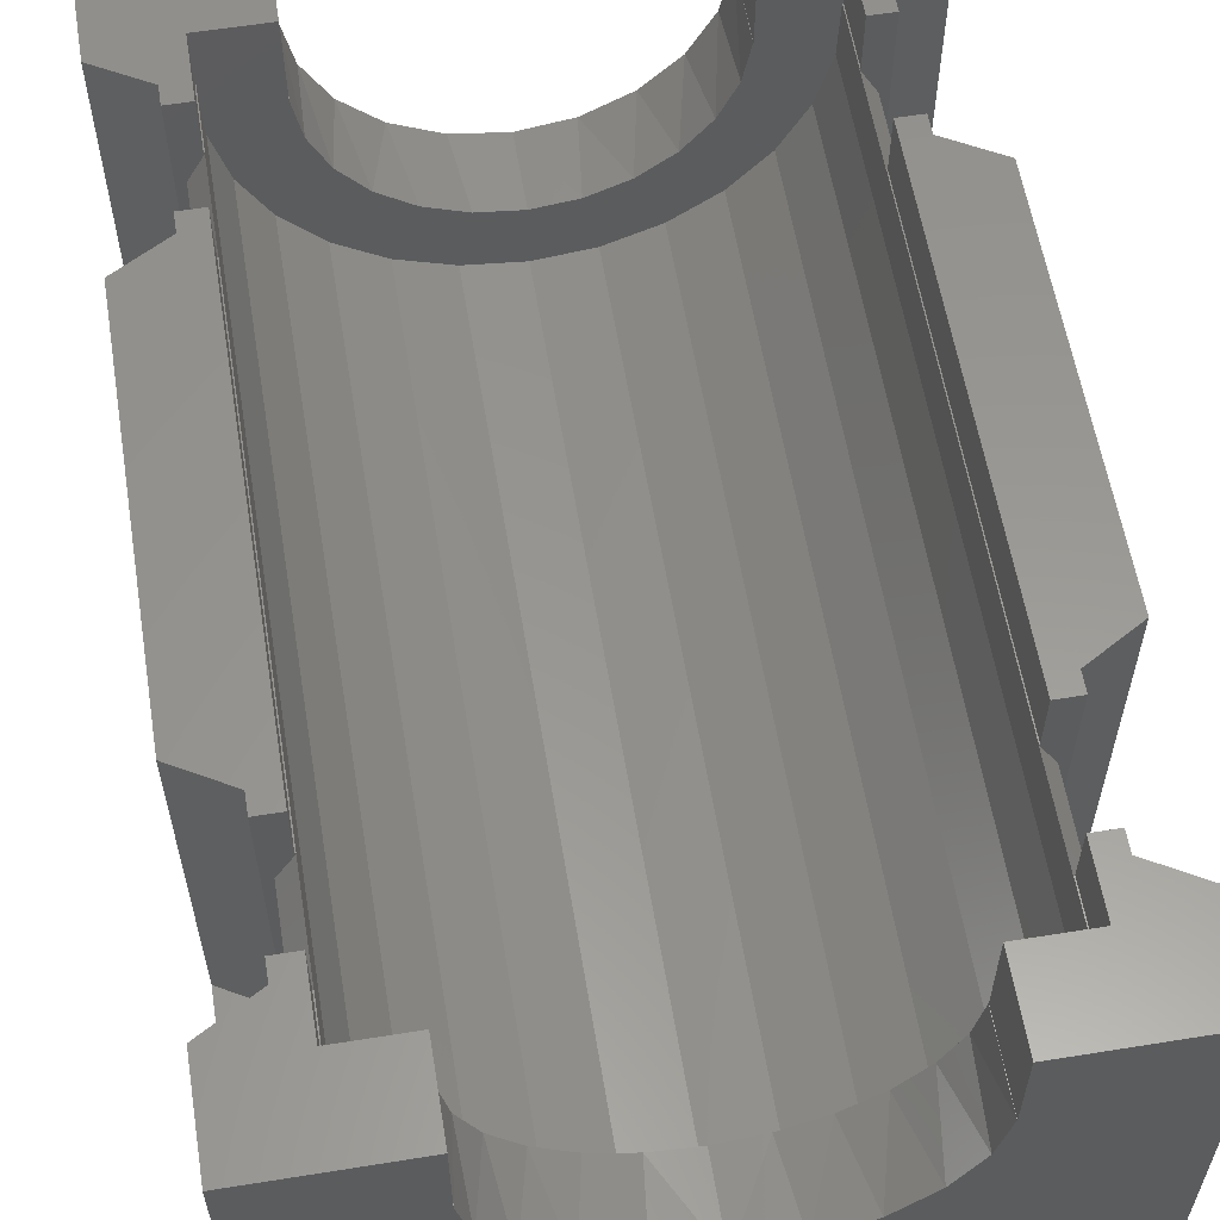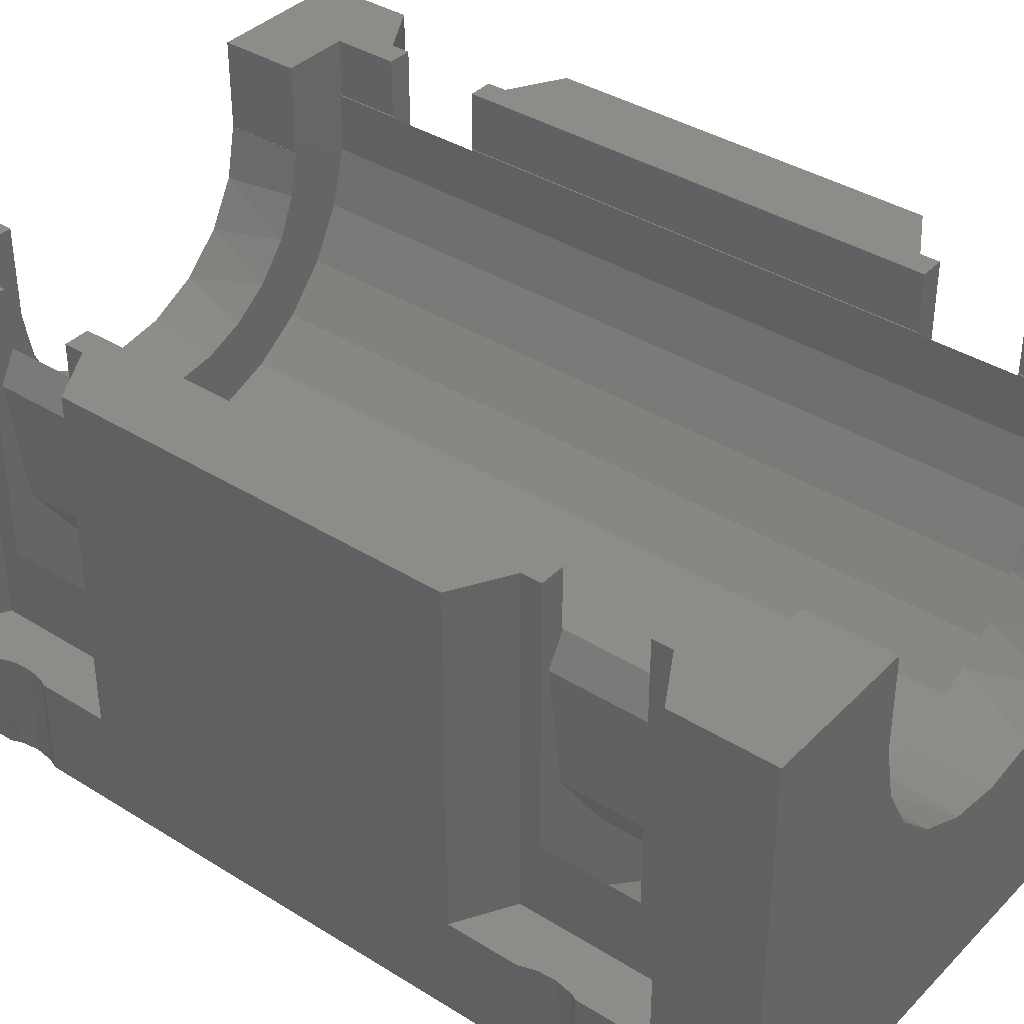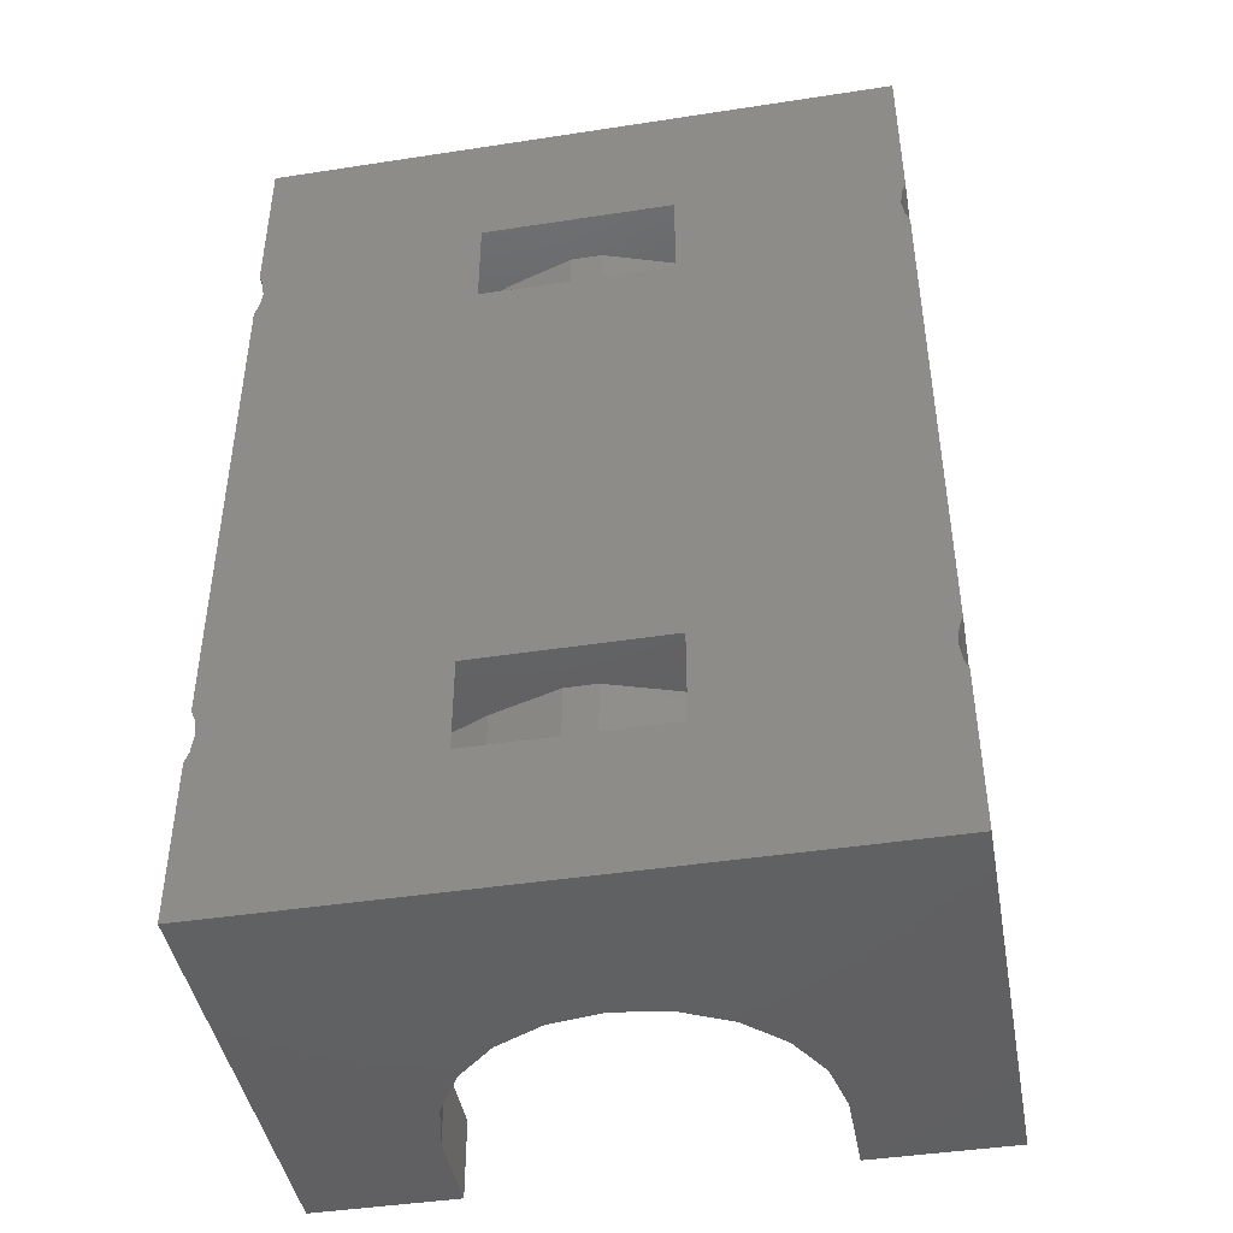
<metadata>
{"format":"stl","ext":"stl","renderer":"f3d","projection":"perspective","resolution":1024,"background":"white","views":[{"elev":58.9,"azim":170.6,"up":"+Z"},{"elev":38.0,"azim":128.5,"up":"+Z"},{"elev":-44.0,"azim":-169.8,"up":"+Y"}]}
</metadata>
<code>
# stl→obj: 324 verts, 680 faces
v -110 -26 11.5
v -105.5 -26 8.7
v -105.5 -26 11.5
v -105.2 -26 7.084
v -110 -26 -2
v -101.7 -26 3.756
v -100 -26 3.5
v -103.2 -26 4.5
v -104.4 -26 5.641
v -94.51 -26 8.7
v -94.84 -26 7.084
v -94.5 -26 8.7
v -90 -26 11.5
v -94.5 -26 11.5
v -90 -26 -2
v -95.64 -26 5.641
v -96.84 -26 4.5
v -98.34 -26 3.756
v -103 -18.5 -2
v -110 -19.13 -2
v -103 -3.5 -2
v -109.9 -2.569 -2
v -109.8 -2 -2
v -110 -2.871 -2
v -97 -3.5 -2
v -97 -18.5 -2
v -97 -21.5 -2
v -90 -20.87 -2
v -90.12 -20.57 -2
v -90 -2.871 -2
v -90.2 -20 -2
v -103 -21.5 -2
v -109.8 -20 -2
v -109.9 -19.43 -2
v -109.9 -20.57 -2
v -110 -20.87 -2
v -90.12 -19.43 -2
v -90 -19.13 -2
v -97 -0.5 -2
v -90 -1.129 -2
v -90.12 -1.431 -2
v -90.2 -2 -2
v -90.12 -2.569 -2
v -90 4 -2
v -103 -0.5 -2
v -109.9 -1.431 -2
v -110 -1.129 -2
v -110 4 -2
v -94.51 -23.5 8.7
v -94.76 -23.5 7.336
v -95.34 -23.5 6.079
v -96.22 -23.5 5.006
v -97.34 -23.5 4.188
v -98.62 -23.5 3.675
v -100 -23.5 3.5
v -101.4 -23.5 3.675
v -102.7 -23.5 4.188
v -103.8 -23.5 5.006
v -104.7 -23.5 6.079
v -105.2 -23.5 7.336
v -105.5 -23.5 8.7
v -91.64 -3.5 11.5
v -92.4 -3.5 9.7
v -92.4 -3.5 11.5
v -92.43 -3.5 9.686
v -92.43 -3.5 9.7
v -92.43 -3.5 9.671
v -92.43 -3.5 9.657
v -91.92 -3.5 8.743
v -91.64 -3.5 3.345
v -92.4 -3.5 4.894
v -94.08 -3.5 2.423
v -93.91 -3.5 0.1605
v -96.05 -3.5 0.8104
v -97.37 -3.5 0.201
v -99.51 -3.5 -0.5
v -100.5 -3.5 -0.5
v -107.6 -3.5 9.7
v -107.6 -3.5 9.686
v -108.4 -3.5 11.5
v -107.6 -3.5 11.5
v -107.6 -3.5 9.671
v -107.6 -3.5 9.657
v -108.1 -3.5 8.743
v -108.4 -3.5 3.345
v -107.6 -3.5 4.894
v -105.9 -3.5 2.423
v -106.1 -3.5 0.1605
v -103.9 -3.5 0.8104
v -102.6 -3.5 0.201
v -106.1 -0.5 0.1605
v -108.4 -0.5 11.5
v -107.6 -0.5 9.7
v -107.6 -0.5 11.5
v -107.6 -0.5 9.686
v -107.6 -0.5 9.671
v -107.6 -0.5 9.657
v -108.1 -0.5 8.743
v -108.4 -0.5 3.345
v -107.6 -0.5 4.894
v -105.9 -0.5 2.423
v -103.9 -0.5 0.8104
v -102.6 -0.5 0.201
v -100.5 -0.5 -0.5
v -99.51 -0.5 -0.5
v -92.43 -0.5 9.7
v -92.43 -0.5 9.686
v -92.4 -0.5 9.7
v -91.64 -0.5 11.5
v -92.4 -0.5 11.5
v -92.43 -0.5 9.671
v -92.43 -0.5 9.657
v -91.92 -0.5 8.743
v -91.64 -0.5 3.345
v -92.4 -0.5 4.894
v -94.08 -0.5 2.423
v -93.91 -0.5 0.1605
v -96.05 -0.5 0.8104
v -97.37 -0.5 0.201
v -91.64 -21.5 11.5
v -92.4 -21.5 9.7
v -92.4 -21.5 11.5
v -92.43 -21.5 9.686
v -92.43 -21.5 9.7
v -92.43 -21.5 9.671
v -92.43 -21.5 9.657
v -91.92 -21.5 8.743
v -91.64 -21.5 3.345
v -92.4 -21.5 4.894
v -94.08 -21.5 2.423
v -93.91 -21.5 0.1605
v -96.05 -21.5 0.8104
v -97.37 -21.5 0.201
v -99.51 -21.5 -0.5
v -100.5 -21.5 -0.5
v -107.6 -21.5 9.7
v -107.6 -21.5 9.686
v -108.4 -21.5 11.5
v -107.6 -21.5 11.5
v -107.6 -21.5 9.671
v -107.6 -21.5 9.657
v -108.1 -21.5 8.743
v -108.4 -21.5 3.345
v -107.6 -21.5 4.894
v -105.9 -21.5 2.423
v -106.1 -21.5 0.1605
v -103.9 -21.5 0.8104
v -102.6 -21.5 0.201
v -106.1 -18.5 0.1605
v -108.4 -18.5 11.5
v -107.6 -18.5 9.7
v -107.6 -18.5 11.5
v -107.6 -18.5 9.686
v -107.6 -18.5 9.671
v -107.6 -18.5 9.657
v -108.1 -18.5 8.743
v -108.4 -18.5 3.345
v -107.6 -18.5 4.894
v -105.9 -18.5 2.423
v -103.9 -18.5 0.8104
v -102.6 -18.5 0.201
v -100.5 -18.5 -0.5
v -99.51 -18.5 -0.5
v -92.43 -18.5 9.7
v -92.43 -18.5 9.686
v -92.4 -18.5 9.7
v -91.64 -18.5 11.5
v -92.4 -18.5 11.5
v -92.43 -18.5 9.671
v -92.43 -18.5 9.657
v -91.92 -18.5 8.743
v -91.64 -18.5 3.345
v -92.4 -18.5 4.894
v -94.08 -18.5 2.423
v -93.91 -18.5 0.1605
v -96.05 -18.5 0.8104
v -97.37 -18.5 0.201
v -90.2 -19.86 1
v -90 -19.11 -0.4806
v -90 -19.12 1
v -90.09 -19.32 1
v -90 -20.91 0.7906
v -90.16 -20.41 1
v -90 -20.91 1
v -110 -19.12 1
v -110 -19.11 -0.4806
v -109.9 -19.32 1
v -109.8 -19.86 1
v -109.8 -20.41 1
v -110 -20.91 0.7906
v -110 -20.91 1
v -90.2 -1.862 1
v -90 -1.113 -0.4806
v -90 -1.124 1
v -90.09 -1.32 1
v -90 -2.911 0.7906
v -90.16 -2.412 1
v -90 -2.908 1
v -110 -1.124 1
v -110 -1.113 -0.4806
v -109.9 -1.32 1
v -109.8 -1.862 1
v -109.8 -2.412 1
v -110 -2.911 0.7906
v -110 -2.908 1
v -90 4 11.5
v -94.5 4 8.7
v -94.5 4 11.5
v -94.84 4 7.084
v -94.51 4 8.7
v -98.34 4 3.756
v -100 4 3.5
v -96.84 4 4.5
v -95.64 4 5.641
v -105.5 4 8.7
v -105.2 4 7.084
v -110 4 11.5
v -105.5 4 11.5
v -104.4 4 5.641
v -103.2 4 4.5
v -101.7 4 3.756
v -91.64 -22.1 11.5
v -92.4 -23.5 11.5
v -90 -23.05 11.5
v -94.5 -23.5 11.5
v -94.5 -23.5 8.7
v -105.5 -23.5 11.5
v -108.4 -22.1 11.5
v -107.6 -23.5 11.5
v -110 -23.05 11.5
v -91.64 -4.1 11.5
v -91.64 0.1 11.5
v -91.64 0.1 1
v -91.64 -4.1 1
v -91.64 -17.9 11.5
v -90 -16.95 11.5
v -90 -5.045 11.5
v -107 -23.5 6.16
v -106.2 1.5 4.581
v -107 1.5 6.16
v -106.2 -23.5 4.581
v -92.43 -23.5 9.7
v -107.6 -23.5 9.7
v -107.5 -23.5 7.899
v -92.48 1.5 7.899
v -92.48 -23.5 7.899
v -107.5 1.5 7.899
v -92.43 1.5 9.7
v -92.95 -23.5 6.16
v -92.95 1.5 6.16
v -93.82 -23.5 4.581
v -93.82 1.5 4.581
v -107.6 1.5 9.7
v -95.03 -23.5 3.25
v -95.03 1.5 3.25
v -96.52 1.5 2.242
v -96.52 -23.5 2.242
v -100 1.5 1.4
v -98.21 -23.5 1.613
v -98.21 1.5 1.613
v -100 -23.5 1.4
v -101.8 1.5 1.613
v -101.8 -23.5 1.613
v -103.5 1.5 2.242
v -103.5 -23.5 2.242
v -105 1.5 3.25
v -105 -23.5 3.25
v -110 -5.045 11.5
v -108.4 -17.9 11.5
v -108.4 -4.1 11.5
v -110 -16.95 11.5
v -108.4 0.1 1
v -108.4 0.1 11.5
v -108.4 -4.1 1
v -92.4 1.5 11.5
v -90 1.045 11.5
v -94.5 1.5 11.5
v -92.4 1.5 9.7
v -107.6 1.5 11.5
v -105.5 1.5 11.5
v -110 1.045 11.5
v -91.64 -17.9 1
v -91.64 -22.1 1
v -92.4 -23.5 9.7
v -108.4 -17.9 1
v -108.4 -22.1 1
v -90 -16.95 1
v -90 -23.05 1
v -110 -16.95 1
v -110 -23.05 1
v -90 1.045 1
v -90 -5.045 1
v -110 1.045 1
v -110 -5.045 1
v -94.76 1.5 7.336
v -94.51 1.5 8.7
v -95.34 1.5 6.079
v -96.22 1.5 5.006
v -97.34 1.5 4.188
v -98.62 1.5 3.675
v -100 1.5 3.5
v -101.4 1.5 3.675
v -102.7 1.5 4.188
v -103.8 1.5 5.006
v -104.7 1.5 6.079
v -105.2 1.5 7.336
v -105.5 1.5 8.7
v -90 -23.05 5.726
v -90 -23.05 6.774
v -110 -23.05 5.726
v -110 -23.05 6.774
v -90 1.045 5.726
v -90 1.045 6.774
v -90 -5.045 5.726
v -90 -5.045 6.774
v -90 -16.95 5.726
v -90 -16.95 6.774
v -110 -5.045 5.726
v -110 -5.045 6.774
v -110 -16.95 6.774
v -110 -16.95 5.726
v -110 1.045 6.774
v -110 1.045 5.726
v -94.5 1.5 8.7
f 1 2 3
f 2 4 2
f 1 4 2
f 5 4 1
f 6 5 7
f 8 5 6
f 9 5 8
f 4 5 9
f 10 11 12
f 12 13 14
f 11 13 12
f 15 11 16
f 15 7 5
f 11 15 13
f 17 15 16
f 18 15 17
f 7 15 18
f 19 20 21
f 21 22 23
f 24 21 20
f 21 24 22
f 19 25 26
f 25 19 21
f 27 28 15
f 28 27 29
f 25 30 26
f 29 27 31
f 15 32 27
f 33 19 32
f 34 19 33
f 20 19 34
f 5 32 15
f 32 35 33
f 36 32 5
f 32 36 35
f 31 26 37
f 37 26 38
f 26 31 27
f 38 26 30
f 39 40 41
f 39 41 42
f 30 25 43
f 43 25 42
f 39 42 25
f 40 39 44
f 45 44 39
f 21 23 45
f 46 45 23
f 47 45 46
f 45 47 48
f 45 48 44
f 49 50 10
f 50 11 10
f 51 16 11
f 50 51 11
f 52 17 16
f 51 52 16
f 53 18 17
f 52 53 17
f 54 7 18
f 53 54 18
f 54 55 7
f 56 6 7
f 55 56 7
f 57 8 6
f 56 57 6
f 58 9 8
f 57 58 8
f 59 4 9
f 58 59 9
f 60 2 4
f 59 60 4
f 60 61 2
f 62 63 64
f 63 65 66
f 63 67 65
f 63 68 67
f 63 69 68
f 62 69 63
f 70 69 62
f 70 71 69
f 70 72 71
f 73 72 70
f 72 73 74
f 25 74 73
f 74 25 75
f 76 25 77
f 75 25 76
f 78 79 78
f 78 80 81
f 82 78 79
f 83 78 82
f 84 78 83
f 84 80 78
f 84 85 80
f 86 85 84
f 87 85 86
f 88 87 89
f 87 88 85
f 21 89 90
f 21 90 77
f 21 77 25
f 89 21 88
f 91 21 45
f 21 91 88
f 92 93 94
f 93 95 93
f 93 96 95
f 93 97 96
f 93 98 97
f 92 98 93
f 99 98 92
f 99 100 98
f 99 101 100
f 91 101 99
f 101 91 102
f 45 102 91
f 102 45 103
f 104 45 105
f 103 45 104
f 106 107 108
f 108 109 110
f 111 108 107
f 112 108 111
f 113 108 112
f 113 109 108
f 113 114 109
f 115 114 113
f 116 114 115
f 117 116 118
f 116 117 114
f 39 118 119
f 39 119 105
f 39 105 45
f 118 39 117
f 39 73 117
f 73 39 25
f 120 121 122
f 121 123 124
f 121 125 123
f 121 126 125
f 121 127 126
f 120 127 121
f 128 127 120
f 128 129 127
f 128 130 129
f 131 130 128
f 130 131 132
f 27 132 131
f 132 27 133
f 134 27 135
f 133 27 134
f 136 137 136
f 136 138 139
f 140 136 137
f 141 136 140
f 142 136 141
f 142 138 136
f 142 143 138
f 144 143 142
f 145 143 144
f 146 145 147
f 145 146 143
f 32 147 148
f 32 148 135
f 32 135 27
f 147 32 146
f 149 32 19
f 32 149 146
f 150 151 152
f 151 153 151
f 151 154 153
f 151 155 154
f 151 156 155
f 150 156 151
f 157 156 150
f 157 158 156
f 157 159 158
f 149 159 157
f 159 149 160
f 19 160 149
f 160 19 161
f 162 19 163
f 161 19 162
f 164 165 166
f 166 167 168
f 169 166 165
f 170 166 169
f 171 166 170
f 171 167 166
f 171 172 167
f 173 172 171
f 174 172 173
f 175 174 176
f 174 175 172
f 26 176 177
f 26 177 163
f 26 163 19
f 176 26 175
f 26 131 175
f 131 26 27
f 37 178 31
f 179 180 181
f 37 179 181
f 179 37 38
f 182 183 184
f 183 182 29
f 28 29 182
f 31 178 183
f 31 183 29
f 37 181 178
f 185 186 187
f 187 34 188
f 34 186 20
f 186 34 187
f 188 33 189
f 188 34 33
f 190 189 35
f 189 190 191
f 189 33 35
f 35 36 190
f 41 192 42
f 193 194 195
f 41 193 195
f 193 41 40
f 196 197 198
f 197 196 43
f 30 43 196
f 42 192 197
f 42 197 43
f 41 195 192
f 199 200 201
f 201 46 202
f 46 200 47
f 200 46 201
f 202 23 203
f 202 46 23
f 204 203 22
f 203 204 205
f 203 23 22
f 22 24 204
f 206 207 208
f 207 209 210
f 206 209 207
f 44 209 206
f 211 44 212
f 213 44 211
f 214 44 213
f 209 44 214
f 215 216 215
f 215 217 218
f 216 217 215
f 48 216 219
f 48 212 44
f 216 48 217
f 220 48 219
f 221 48 220
f 212 48 221
f 120 122 222
f 223 224 222
f 223 222 122
f 224 223 13
f 14 223 225
f 223 14 13
f 12 225 226
f 225 12 14
f 49 12 226
f 12 49 10
f 61 2 61
f 2 61 2
f 3 61 227
f 61 3 2
f 228 139 138
f 229 3 227
f 139 228 229
f 230 229 228
f 1 229 230
f 229 1 3
f 62 231 70
f 114 232 109
f 232 114 233
f 70 233 114
f 70 234 233
f 234 70 231
f 64 231 62
f 231 64 235
f 168 235 64
f 235 168 167
f 231 236 237
f 236 231 235
f 166 64 63
f 64 166 168
f 66 166 63
f 166 66 164
f 238 239 240
f 239 238 241
f 124 123 242
f 123 125 242
f 125 126 242
f 141 243 244
f 141 140 243
f 140 137 243
f 137 136 243
f 245 68 112
f 245 170 68
f 246 170 245
f 170 246 126
f 126 246 242
f 165 66 65
f 66 165 164
f 169 65 67
f 65 169 165
f 170 67 68
f 67 170 169
f 244 240 247
f 240 244 238
f 83 247 97
f 155 247 83
f 244 155 141
f 155 244 247
f 154 83 82
f 83 154 155
f 153 82 79
f 82 153 154
f 151 79 78
f 79 151 153
f 106 248 107
f 107 248 111
f 111 248 112
f 249 245 250
f 245 249 246
f 248 245 112
f 251 250 252
f 250 251 249
f 97 253 96
f 96 253 95
f 95 253 93
f 254 252 255
f 252 254 251
f 247 253 97
f 256 254 255
f 254 256 257
f 258 259 260
f 259 258 261
f 260 257 256
f 257 260 259
f 262 261 258
f 261 262 263
f 264 263 262
f 263 264 265
f 266 265 264
f 265 266 267
f 241 266 239
f 266 241 267
f 68 113 112
f 113 68 69
f 69 115 113
f 115 69 71
f 71 116 115
f 116 71 72
f 74 116 72
f 116 74 118
f 75 118 74
f 118 75 119
f 76 119 75
f 119 76 105
f 77 105 76
f 105 77 104
f 90 104 77
f 104 90 103
f 89 103 90
f 103 89 102
f 87 102 89
f 102 87 101
f 87 100 101
f 100 87 86
f 86 98 100
f 98 86 84
f 84 97 98
f 97 84 83
f 78 151 78
f 151 78 151
f 152 78 81
f 78 152 151
f 268 269 270
f 269 268 271
f 270 81 80
f 81 270 152
f 269 152 270
f 152 269 150
f 272 99 273
f 272 85 99
f 274 85 272
f 270 85 274
f 85 270 80
f 273 99 92
f 85 91 99
f 91 85 88
f 73 114 117
f 114 73 70
f 275 276 206
f 110 232 275
f 276 275 232
f 208 275 206
f 275 208 277
f 232 110 109
f 108 275 278
f 275 108 110
f 248 108 278
f 108 248 106
f 253 93 253
f 93 253 93
f 94 253 279
f 253 94 93
f 218 279 280
f 279 273 94
f 217 279 218
f 281 279 217
f 279 281 273
f 94 273 92
f 120 222 128
f 172 235 167
f 235 172 282
f 128 282 172
f 128 283 282
f 283 128 222
f 284 122 121
f 122 284 223
f 124 284 121
f 284 124 242
f 126 171 170
f 171 126 127
f 127 173 171
f 173 127 129
f 129 174 173
f 174 129 130
f 132 174 130
f 174 132 176
f 133 176 132
f 176 133 177
f 134 177 133
f 177 134 163
f 135 163 134
f 163 135 162
f 148 162 135
f 162 148 161
f 147 161 148
f 161 147 160
f 145 160 147
f 160 145 159
f 145 158 159
f 158 145 144
f 144 156 158
f 156 144 142
f 142 155 156
f 155 142 141
f 136 243 136
f 243 136 243
f 229 136 139
f 136 229 243
f 285 157 269
f 285 143 157
f 286 143 285
f 228 143 286
f 143 228 138
f 269 157 150
f 143 149 157
f 149 143 146
f 131 172 175
f 172 131 128
f 282 180 287
f 180 282 181
f 181 282 178
f 283 184 183
f 283 183 178
f 283 178 282
f 184 283 288
f 285 188 286
f 285 187 188
f 185 285 289
f 285 185 187
f 189 286 188
f 191 286 189
f 286 191 290
f 233 194 291
f 194 233 195
f 195 233 192
f 234 198 197
f 234 197 192
f 234 192 233
f 198 234 292
f 272 202 274
f 272 201 202
f 199 272 293
f 272 199 201
f 203 274 202
f 205 274 203
f 274 205 294
f 210 295 296
f 209 297 295
f 210 209 295
f 214 298 297
f 209 214 297
f 213 299 298
f 214 213 298
f 211 300 299
f 213 211 299
f 212 301 300
f 212 302 301
f 211 212 300
f 221 303 302
f 212 221 302
f 220 304 303
f 221 220 303
f 219 305 304
f 220 219 304
f 216 306 305
f 219 216 305
f 215 307 306
f 216 215 306
f 308 222 309
f 222 308 283
f 283 308 288
f 222 224 309
f 242 223 284
f 223 242 225
f 242 226 225
f 246 226 242
f 50 226 246
f 226 50 49
f 249 50 246
f 249 51 50
f 251 51 249
f 51 251 52
f 254 52 251
f 52 254 53
f 53 257 54
f 257 53 254
f 60 61 61
f 61 60 244
f 60 238 244
f 59 238 60
f 241 59 58
f 59 241 238
f 267 58 57
f 265 57 56
f 58 267 241
f 263 56 55
f 259 54 257
f 54 259 55
f 57 265 267
f 261 55 259
f 56 263 265
f 55 261 263
f 227 243 229
f 61 243 227
f 243 61 244
f 229 243 243
f 310 286 290
f 228 310 311
f 310 228 286
f 230 228 311
f 291 312 233
f 232 312 313
f 312 232 233
f 313 276 232
f 314 231 315
f 231 314 234
f 292 234 314
f 231 237 315
f 287 316 282
f 235 316 317
f 316 235 282
f 317 236 235
f 274 294 318
f 270 318 319
f 318 270 274
f 268 270 319
f 271 320 269
f 321 269 320
f 269 321 285
f 321 289 285
f 281 322 273
f 323 273 322
f 273 323 272
f 323 293 272
f 253 279 253
f 279 253 280
f 253 307 280
f 247 307 253
f 306 307 247
f 307 306 307
f 240 306 247
f 240 305 306
f 239 305 240
f 305 239 304
f 266 304 239
f 304 266 303
f 303 264 302
f 264 303 266
f 295 324 296
f 324 295 245
f 295 250 245
f 297 250 295
f 252 297 298
f 297 252 250
f 255 298 299
f 256 299 300
f 298 255 252
f 260 300 301
f 262 302 264
f 302 262 301
f 299 256 255
f 258 301 262
f 300 260 256
f 301 258 260
f 277 248 275
f 324 248 277
f 248 324 245
f 275 248 278
f 324 208 207
f 208 324 277
f 210 324 207
f 324 210 296
f 215 307 215
f 307 215 307
f 280 215 218
f 215 280 307
f 36 290 190
f 5 310 290
f 1 310 5
f 5 290 36
f 310 1 311
f 311 1 230
f 191 190 290
f 24 294 204
f 320 319 318
f 321 318 289
f 294 289 318
f 24 289 294
f 20 289 24
f 289 20 186
f 205 204 294
f 320 318 321
f 319 320 268
f 268 320 271
f 289 186 185
f 323 48 293
f 47 293 48
f 293 47 200
f 48 323 217
f 322 217 323
f 217 322 281
f 293 200 199
f 13 309 224
f 309 13 308
f 15 308 13
f 184 288 182
f 288 28 182
f 288 15 28
f 308 15 288
f 317 315 237
f 317 237 236
f 198 292 196
f 292 30 196
f 315 317 314
f 316 314 317
f 314 316 292
f 287 292 316
f 292 287 30
f 38 287 179
f 287 38 30
f 287 180 179
f 291 194 193
f 312 44 206
f 313 206 276
f 312 206 313
f 44 312 291
f 40 291 193
f 291 40 44

</code>
